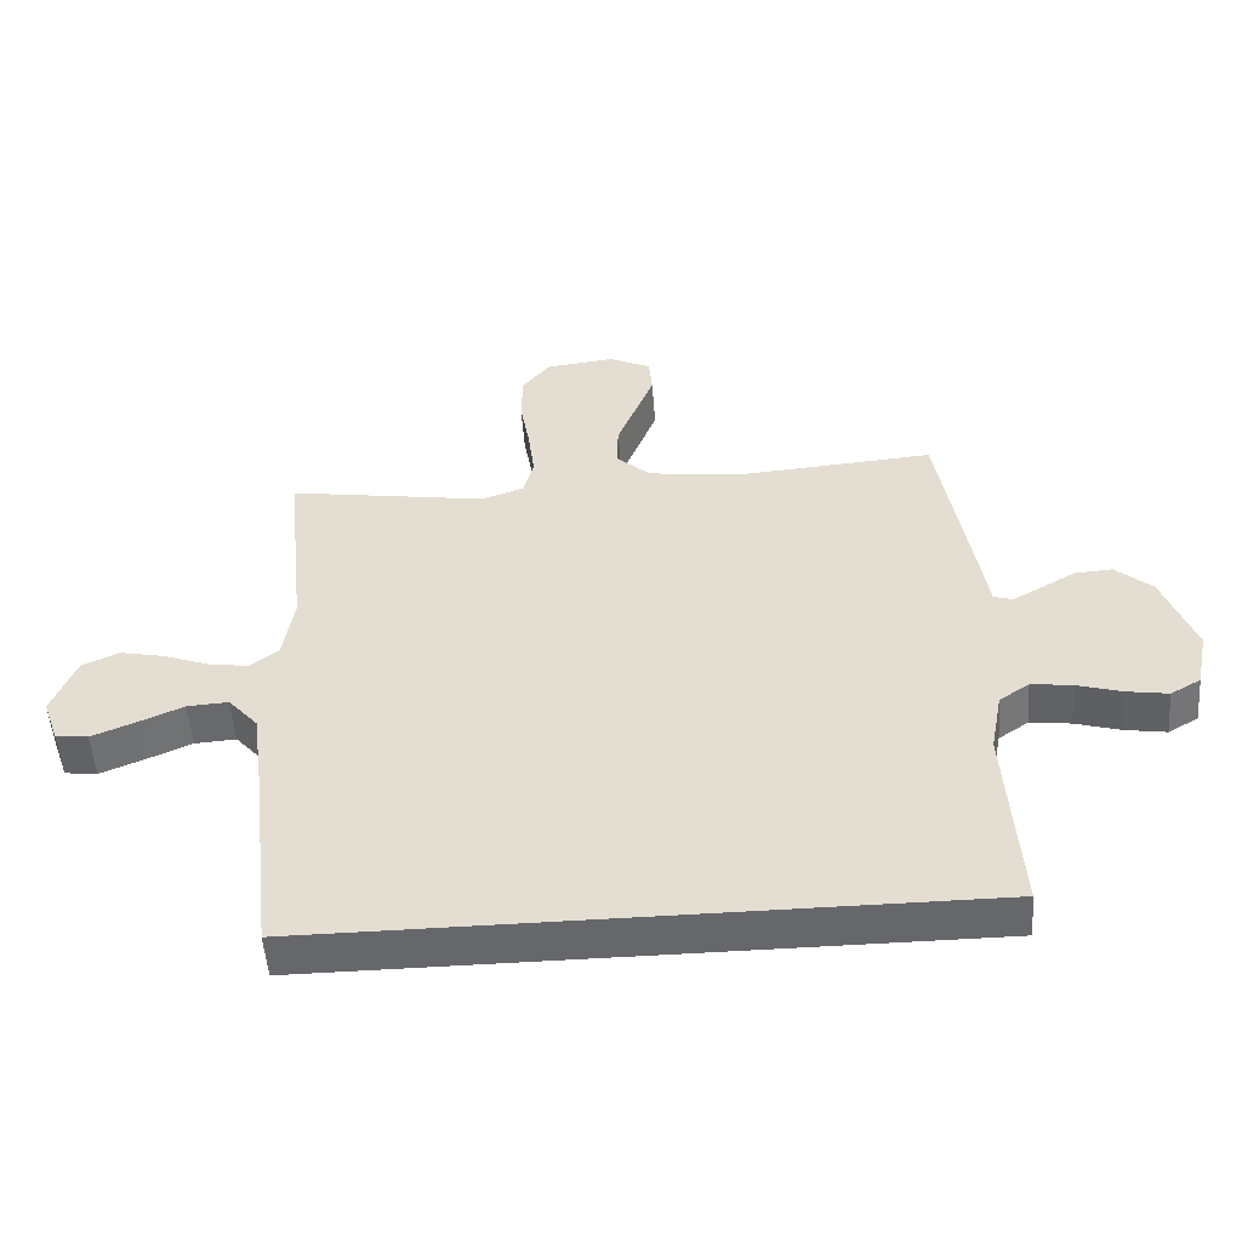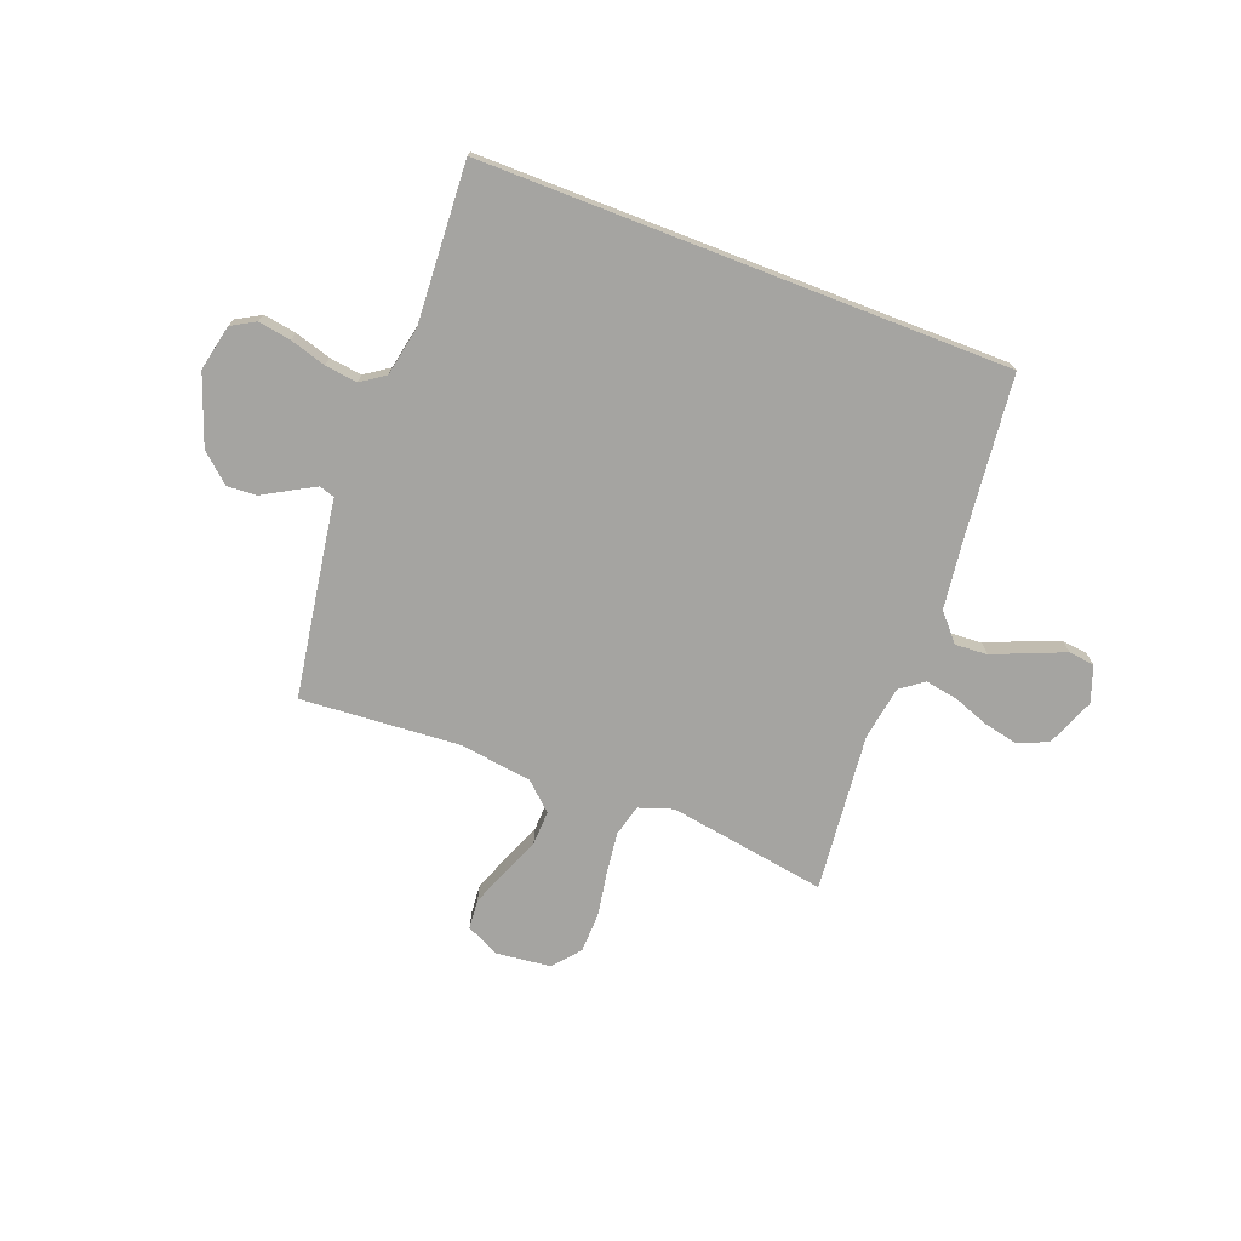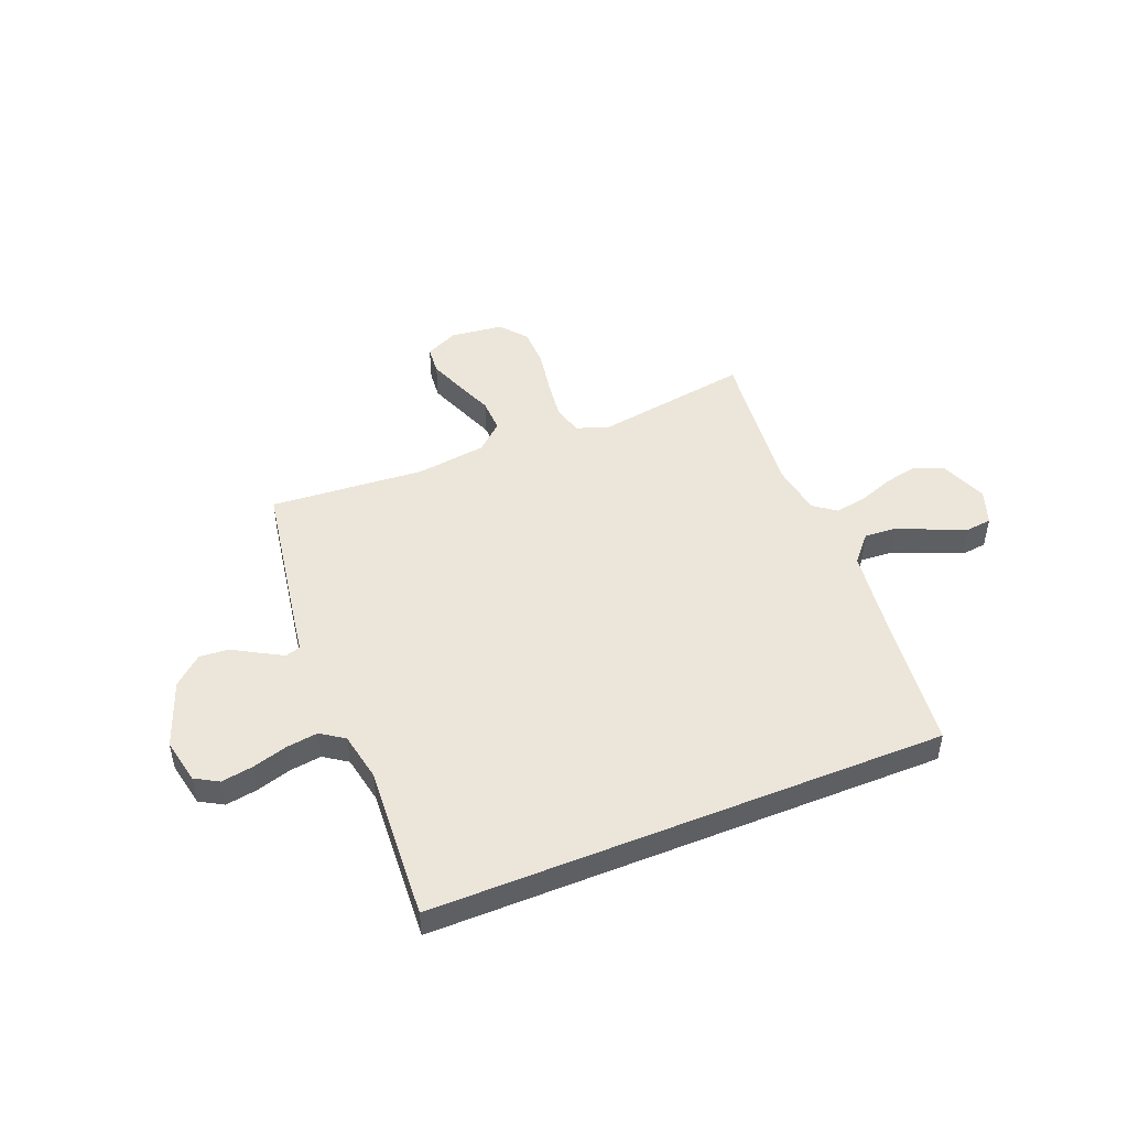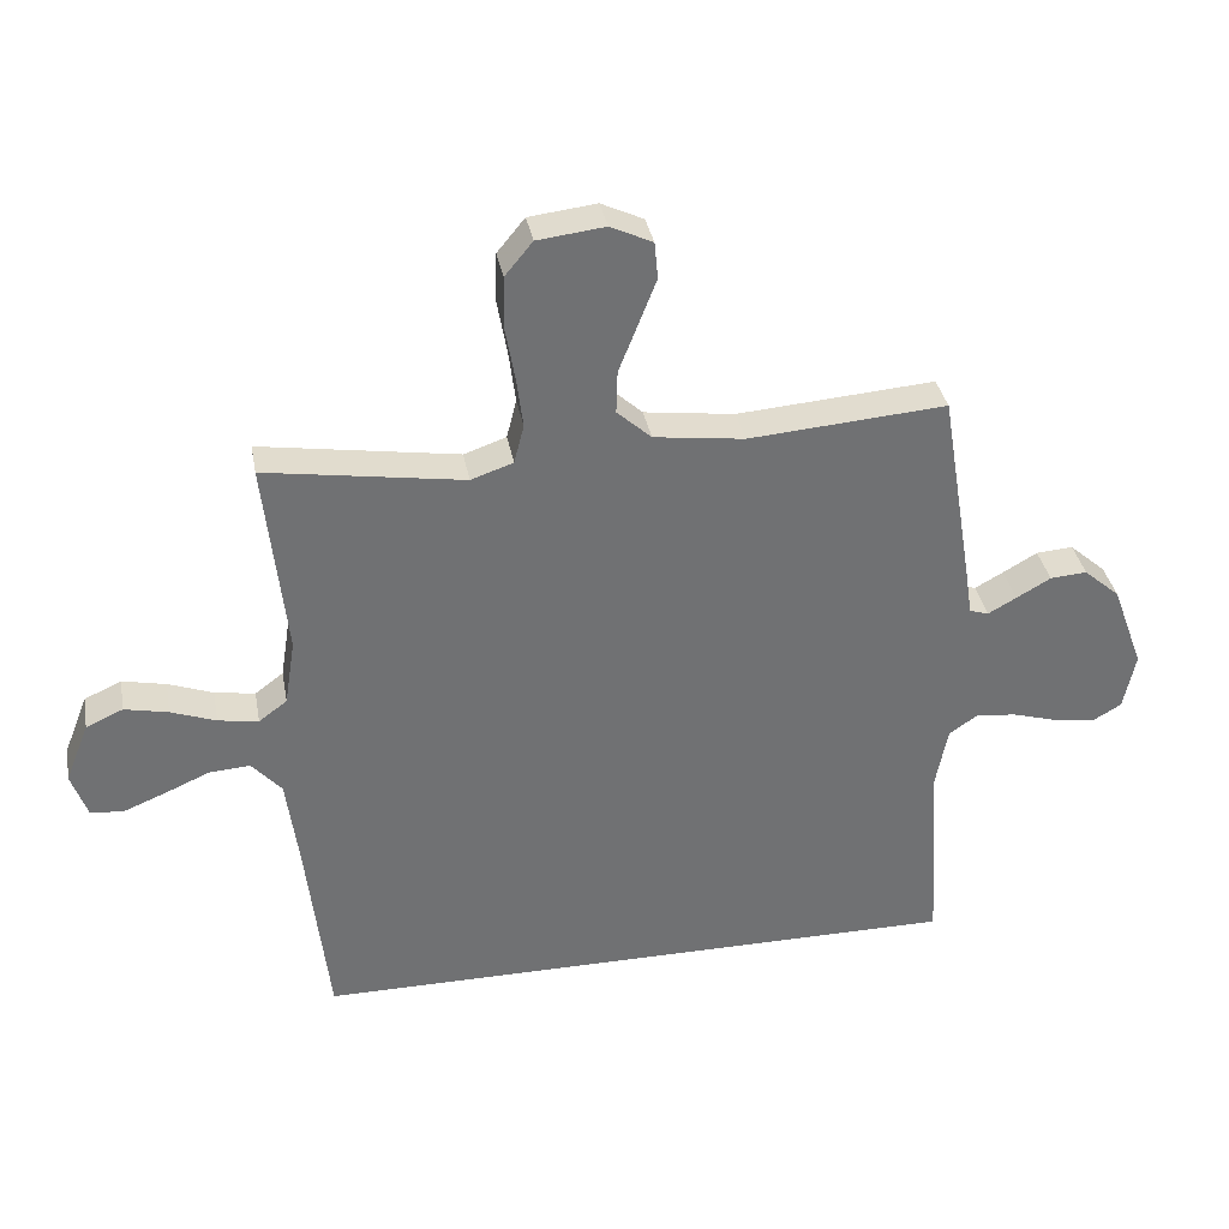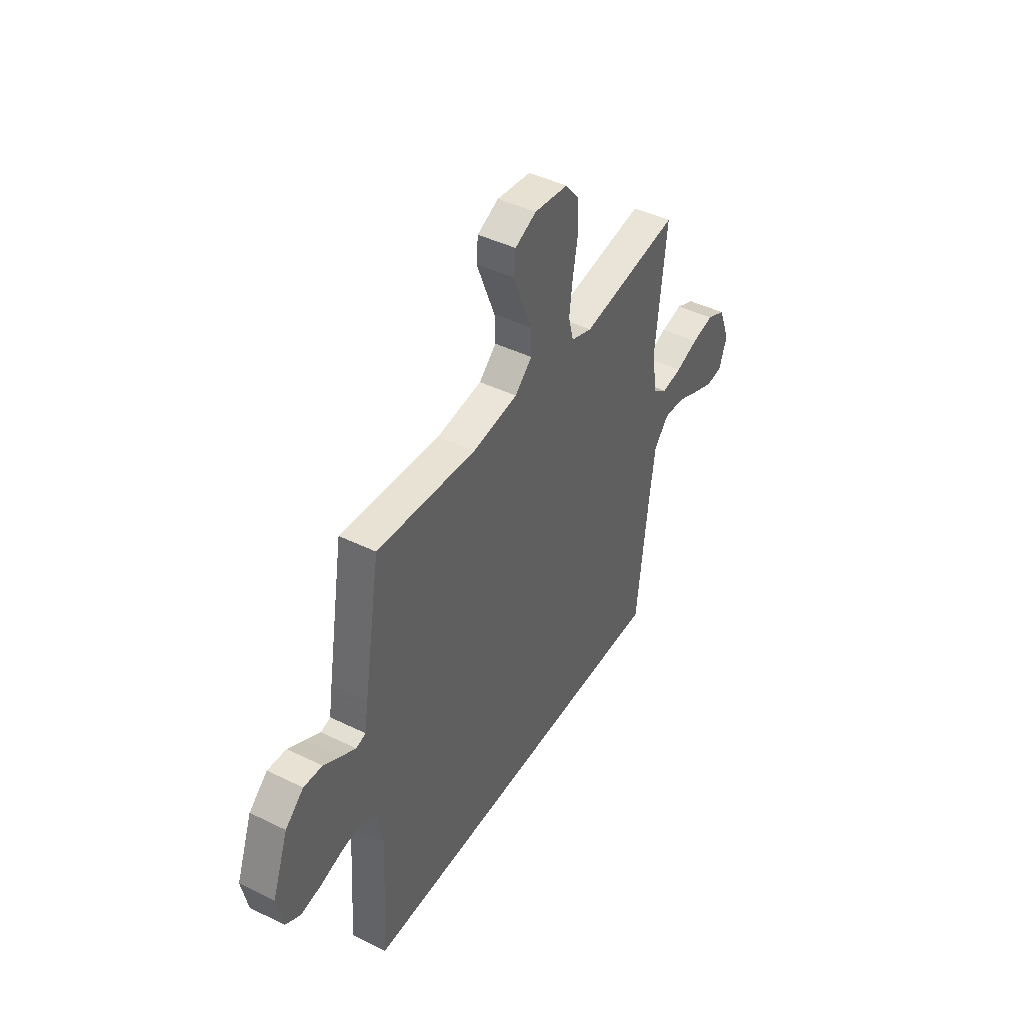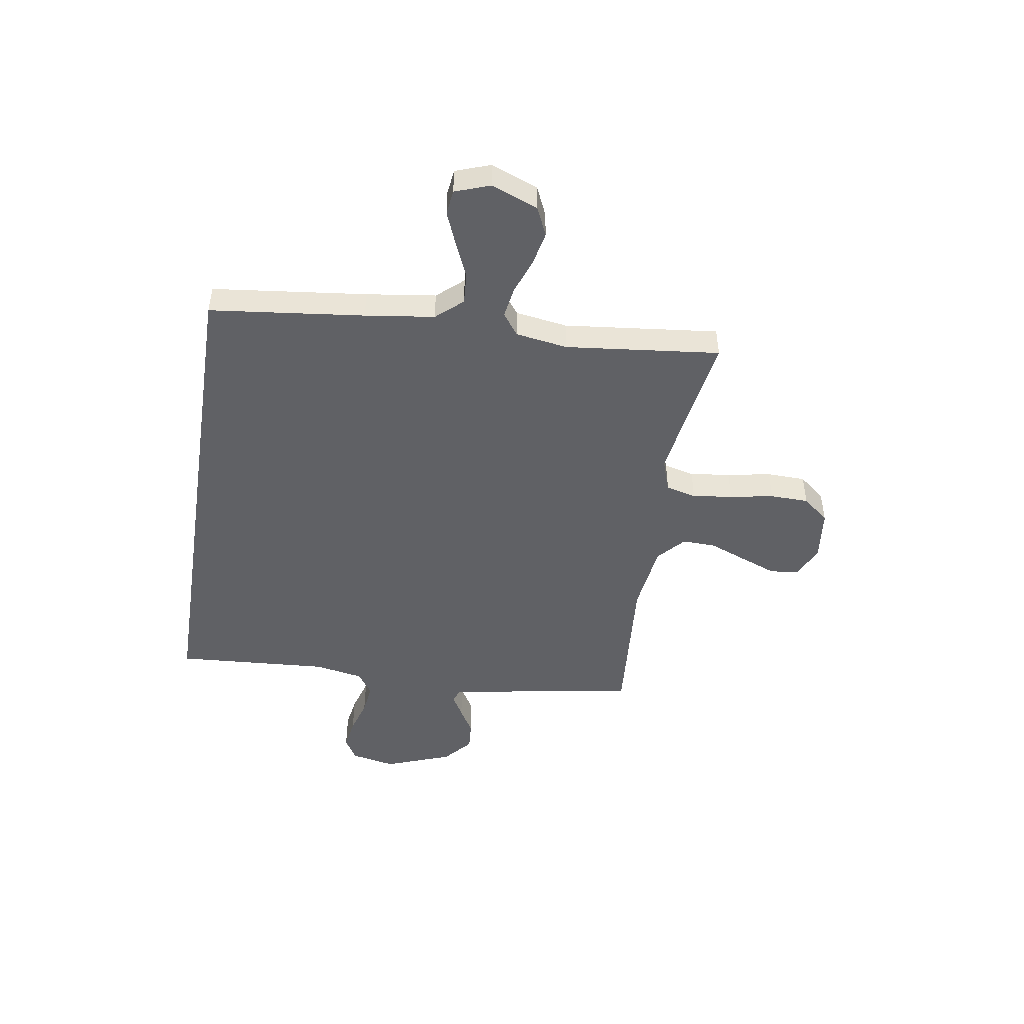
<metadata>
{"format":"obj","ext":"obj","renderer":"f3d","projection":"perspective","resolution":1024,"background":"white","views":[{"elev":-52.1,"azim":4.2,"up":"+Z"},{"elev":-73.2,"azim":158.8,"up":"+Y"},{"elev":48.1,"azim":158.0,"up":"+Y"},{"elev":35.3,"azim":-10.4,"up":"+Z"},{"elev":43.7,"azim":120.0,"up":"+Z"},{"elev":-47.5,"azim":-98.9,"up":"+Y"}]}
</metadata>
<code>
v -0.449 0.07 -0.5
v -0.483 0.07 -0.2
v -0.501 0.07 -0.065
v -0.546 0.07 -0.014
v -0.608 0.07 -0.018
v -0.677 0.07 -0.048
v -0.741 0.07 -0.074
v -0.79 0.07 -0.068
v -0.814 0.07 0
v -0.778 0.07 0.091
v -0.722 0.07 0.116
v -0.656 0.07 0.102
v -0.588 0.07 0.077
v -0.527 0.07 0.067
v -0.484 0.07 0.099
v -0.468 0.07 0.2
v -0.5 0.07 0.5
v -0.2 0.07 0.453
v -0.136 0.07 0.475
v -0.121 0.07 0.534
v -0.131 0.07 0.612
v -0.146 0.07 0.697
v -0.144 0.07 0.772
v -0.102 0.07 0.823
v 0 0.07 0.835
v 0.064 0.07 0.805
v 0.069 0.07 0.749
v 0.042 0.07 0.68
v 0.013 0.07 0.607
v 0.011 0.07 0.542
v 0.063 0.07 0.495
v 0.2 0.07 0.477
v 0.5 0.07 0.5
v 0.55 0.07 0.2
v 0.561 0.07 0.129
v 0.59 0.07 0.12
v 0.633 0.07 0.144
v 0.685 0.07 0.174
v 0.741 0.07 0.178
v 0.796 0.07 0.13
v 0.844 0.07 0
v 0.826 0.07 -0.087
v 0.781 0.07 -0.113
v 0.719 0.07 -0.103
v 0.651 0.07 -0.083
v 0.59 0.07 -0.075
v 0.545 0.07 -0.106
v 0.527 0.07 -0.2
v 0.546 0.07 -0.5
v -0.449 0 -0.5
v -0.483 0 -0.2
v -0.501 0 -0.065
v -0.546 0 -0.014
v -0.608 0 -0.018
v -0.677 0 -0.048
v -0.741 0 -0.074
v -0.79 0 -0.068
v -0.814 0 0
v -0.778 0 0.091
v -0.722 0 0.116
v -0.656 0 0.102
v -0.588 0 0.077
v -0.527 0 0.067
v -0.484 0 0.099
v -0.468 0 0.2
v -0.5 0 0.5
v -0.2 0 0.453
v -0.136 0 0.475
v -0.121 0 0.534
v -0.131 0 0.612
v -0.146 0 0.697
v -0.144 0 0.772
v -0.102 0 0.823
v 0 0 0.835
v 0.064 0 0.805
v 0.069 0 0.749
v 0.042 0 0.68
v 0.013 0 0.607
v 0.011 0 0.542
v 0.063 0 0.495
v 0.2 0 0.477
v 0.5 0 0.5
v 0.55 0 0.2
v 0.561 0 0.129
v 0.59 0 0.12
v 0.633 0 0.144
v 0.685 0 0.174
v 0.741 0 0.178
v 0.796 0 0.13
v 0.844 0 0
v 0.826 0 -0.087
v 0.781 0 -0.113
v 0.719 0 -0.103
v 0.651 0 -0.083
v 0.59 0 -0.075
v 0.545 0 -0.106
v 0.527 0 -0.2
v 0.546 0 -0.5
f 48 49 1 2
f 47 48 2 3
f 46 47 3 4
f 43 44 45
f 42 43 45
f 41 42 45
f 40 41 45
f 39 40 45
f 38 39 45
f 37 38 45
f 36 37 45 46
f 35 36 46 4
f 35 4 5
f 34 35 5
f 33 34 5
f 32 33 5
f 27 28 29
f 26 27 29
f 25 26 29
f 24 25 29
f 23 24 29
f 22 23 29
f 21 22 29
f 20 21 29 30
f 19 20 30 31
f 16 17 18
f 19 31 32
f 18 19 32
f 16 18 32
f 15 16 32
f 11 12 13
f 10 11 13
f 9 10 13
f 8 9 13
f 7 8 13
f 6 7 13
f 5 6 13
f 5 13 14
f 5 14 15 32
f 51 50 98 97
f 52 51 97 96
f 53 52 96 95
f 94 93 92
f 94 92 91
f 94 91 90
f 94 90 89
f 94 89 88
f 94 88 87
f 94 87 86
f 95 94 86 85
f 53 95 85 84
f 54 53 84
f 54 84 83
f 54 83 82
f 54 82 81
f 78 77 76
f 78 76 75
f 78 75 74
f 78 74 73
f 78 73 72
f 78 72 71
f 78 71 70
f 79 78 70 69
f 80 79 69 68
f 67 66 65
f 81 80 68
f 81 68 67
f 81 67 65
f 81 65 64
f 62 61 60
f 62 60 59
f 62 59 58
f 62 58 57
f 62 57 56
f 62 56 55
f 62 55 54
f 63 62 54
f 81 64 63 54
f 1 50 51 2
f 2 51 52 3
f 3 52 53 4
f 4 53 54 5
f 5 54 55 6
f 6 55 56 7
f 7 56 57 8
f 8 57 58 9
f 9 58 59 10
f 10 59 60 11
f 11 60 61 12
f 12 61 62 13
f 13 62 63 14
f 14 63 64 15
f 15 64 65 16
f 16 65 66 17
f 17 66 67 18
f 18 67 68 19
f 19 68 69 20
f 20 69 70 21
f 21 70 71 22
f 22 71 72 23
f 23 72 73 24
f 24 73 74 25
f 25 74 75 26
f 26 75 76 27
f 27 76 77 28
f 28 77 78 29
f 29 78 79 30
f 30 79 80 31
f 31 80 81 32
f 32 81 82 33
f 33 82 83 34
f 34 83 84 35
f 35 84 85 36
f 36 85 86 37
f 37 86 87 38
f 38 87 88 39
f 39 88 89 40
f 40 89 90 41
f 41 90 91 42
f 42 91 92 43
f 43 92 93 44
f 44 93 94 45
f 45 94 95 46
f 46 95 96 47
f 47 96 97 48
f 48 97 98 49
f 49 98 50 1

</code>
